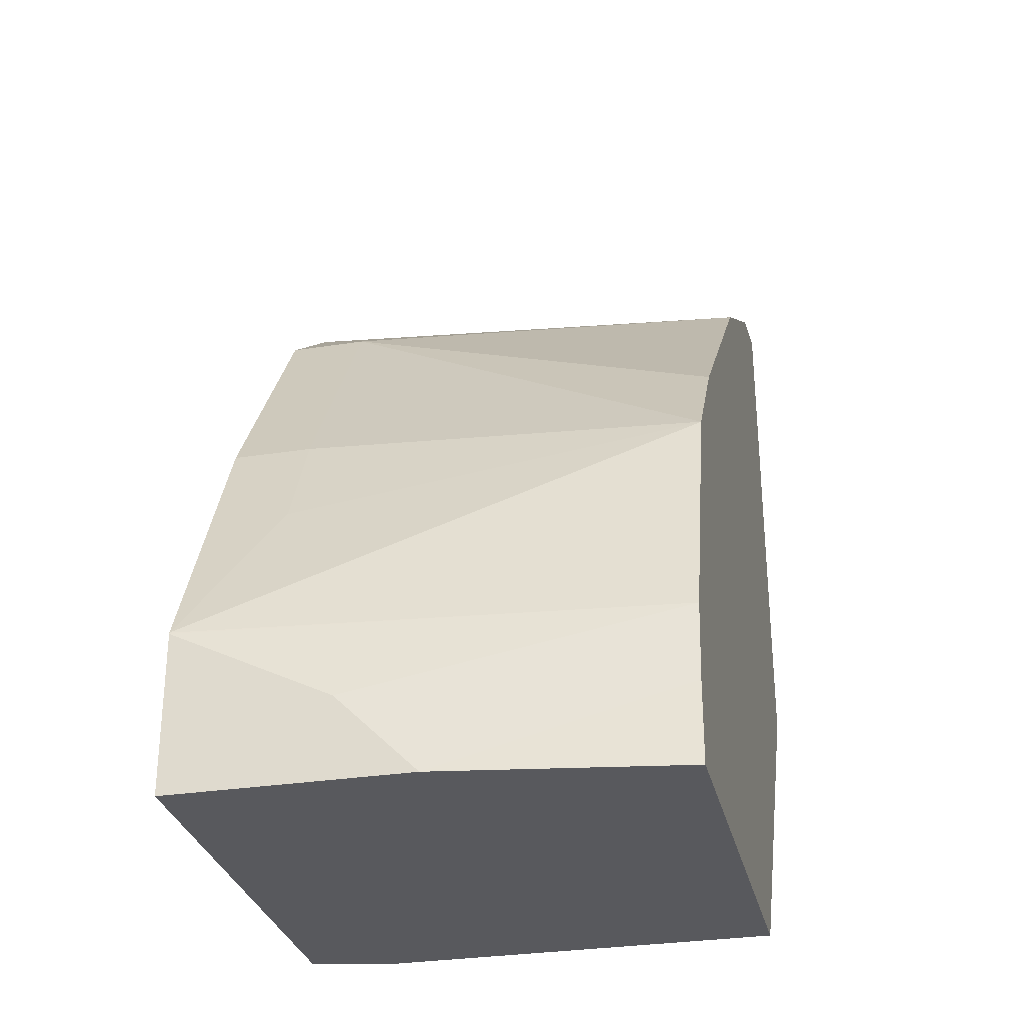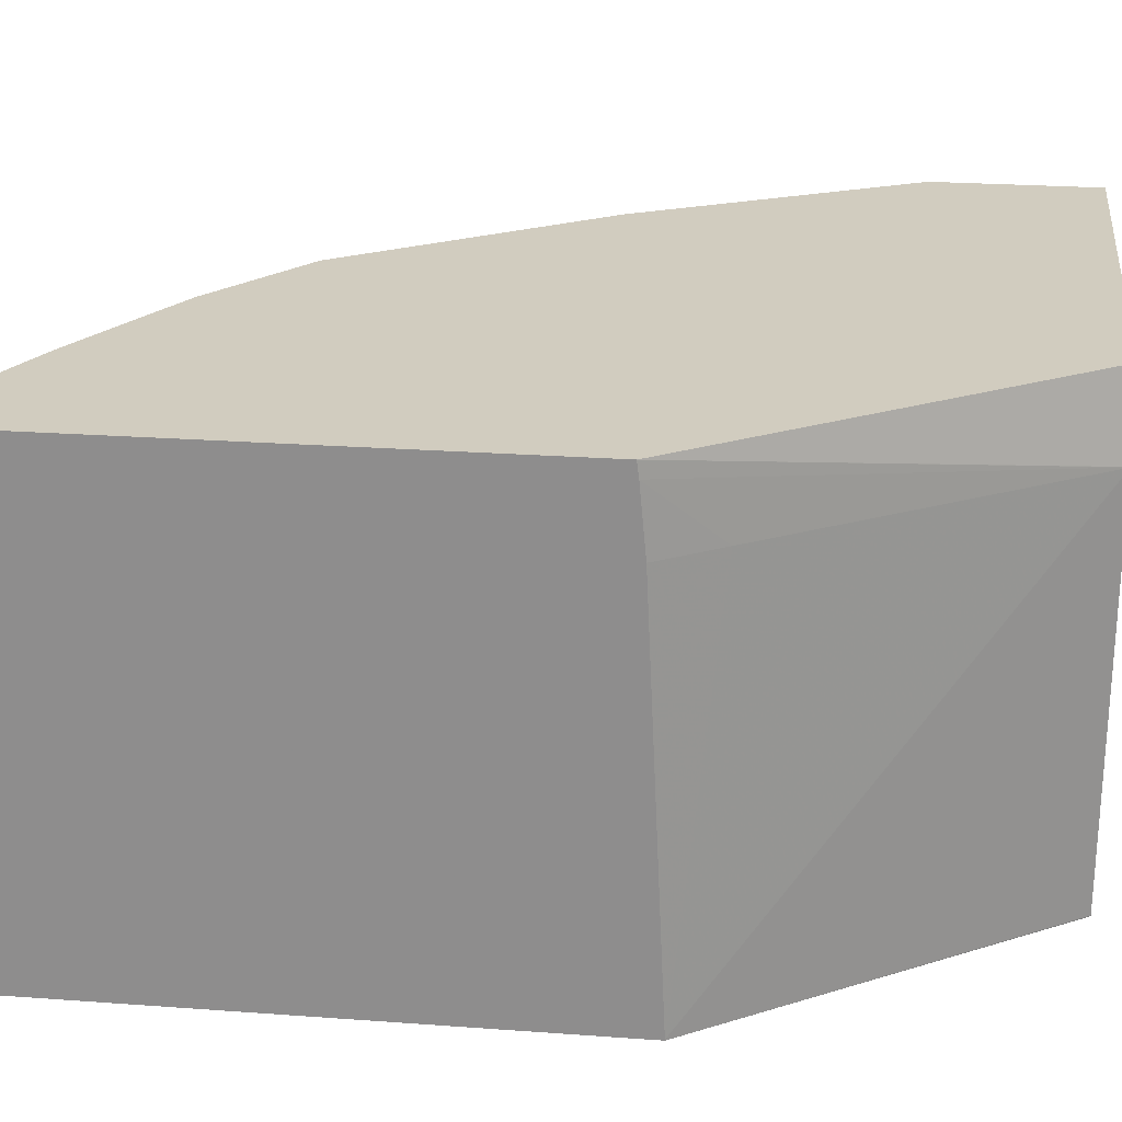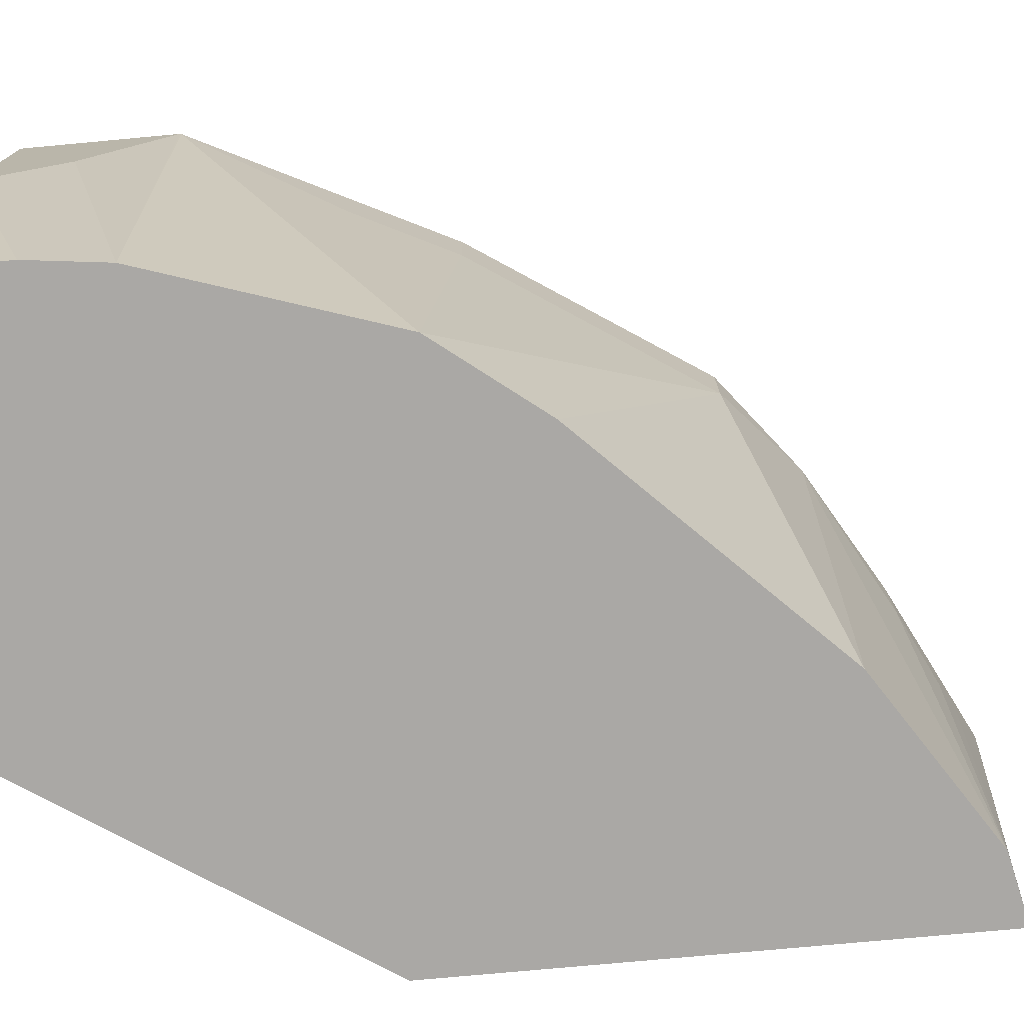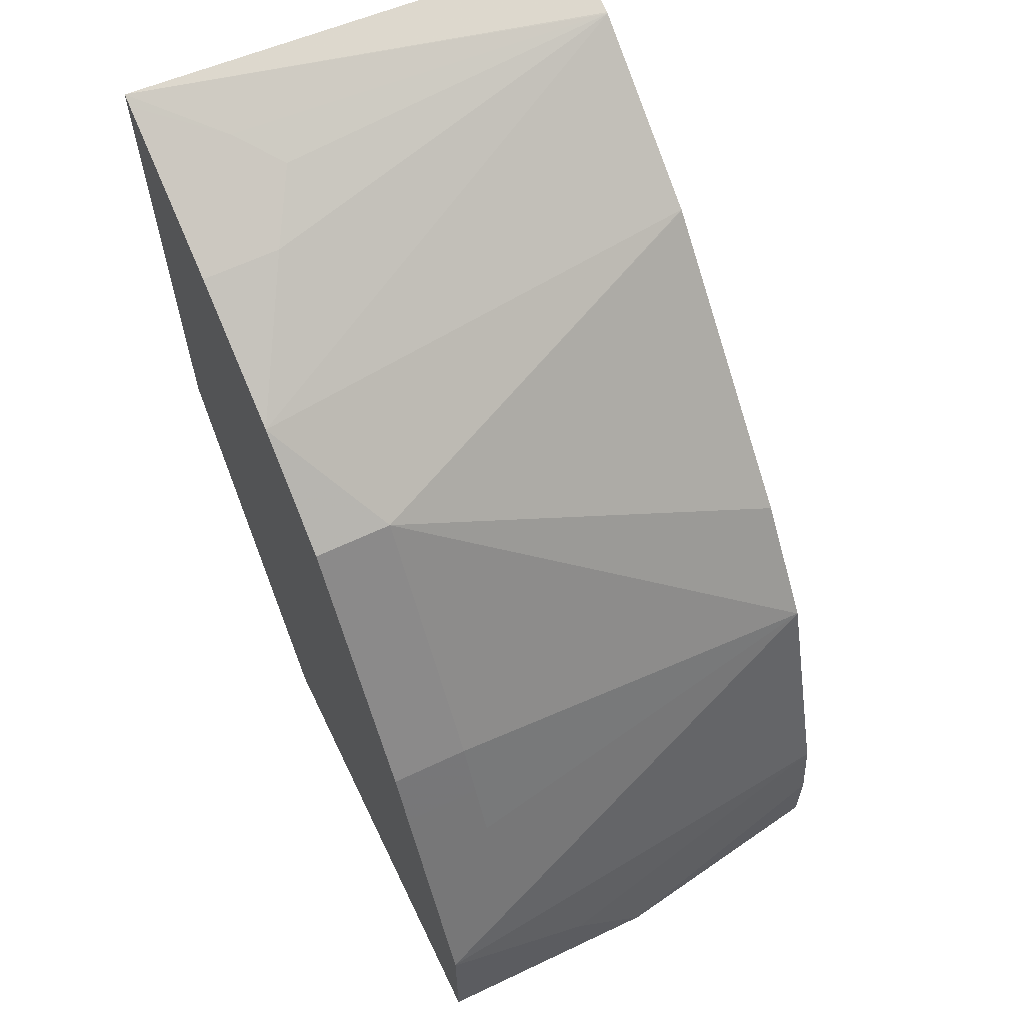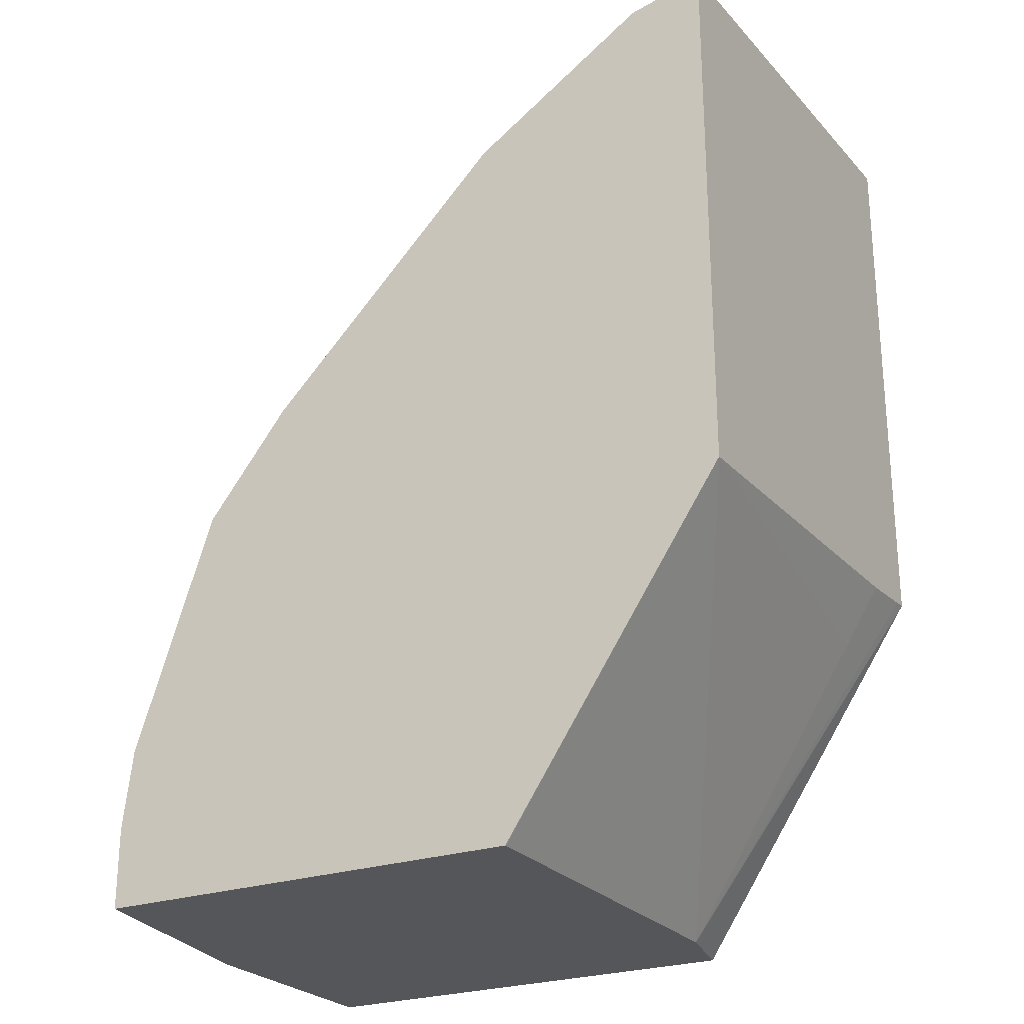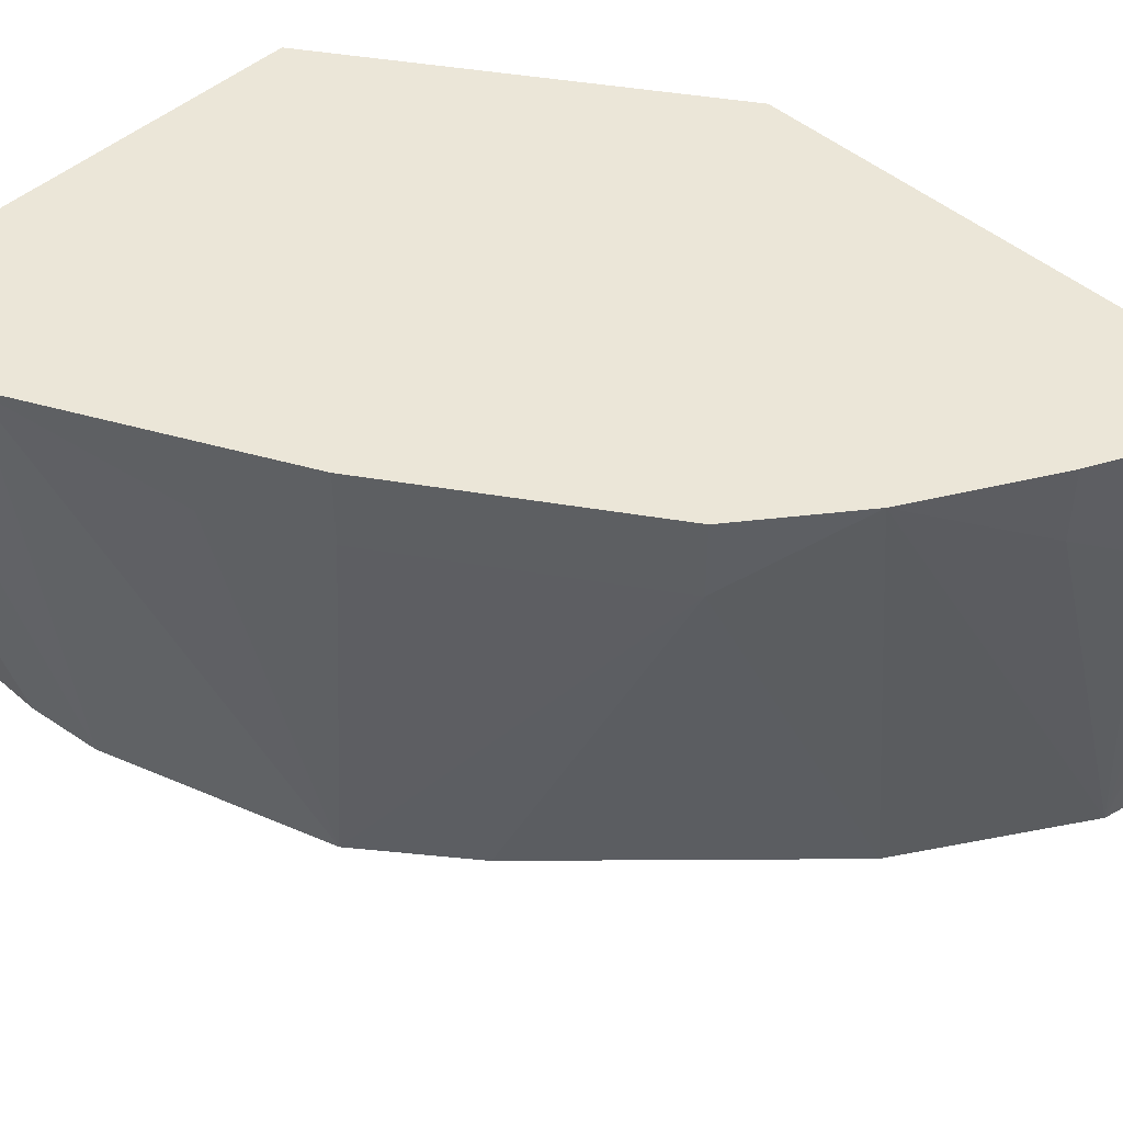
<metadata>
{"format":"obj","ext":"obj","renderer":"f3d","projection":"perspective","resolution":1024,"background":"white","views":[{"elev":-30.2,"azim":-77.1,"up":"+Z"},{"elev":24.2,"azim":96.9,"up":"+Y"},{"elev":-75.1,"azim":-84.7,"up":"+Y"},{"elev":62.9,"azim":-115.7,"up":"+Z"},{"elev":-25.1,"azim":29.4,"up":"+Z"},{"elev":46.5,"azim":-45.4,"up":"+Y"}]}
</metadata>
<code>
v -0.1735 0.2328 0.4467
v -0.1782 0.2328 0.4443
v -0.2001 0.2 0.4334
v -0.2046 0.03297 0.4252
v -0.204 0.03297 0.4254
v -0.1735 0.03297 0.4322
v -0.1735 0.2328 0.2166
v -0.2004 0.2328 0.4333
v -0.2167 0.1834 0.4251
v -0.2445 0.2 0.4112
v -0.3005 0.2328 0.3789
v -0.2778 0.03297 0.378
v -0.1735 0.03297 0.2054
v -0.1735 0.2266 0.2158
v -0.2667 0.1999 0.0665
v -0.2668 0.2 0.0665
v -0.2741 0.2328 0.0665
v -0.2223 0.2328 0.4223
v -0.2445 0.2328 0.4112
v -0.3445 0.2328 0.3445
v -0.3445 0.2 0.3445
v -0.2781 0.03297 0.3777
v -0.2668 0.03297 0.0665
v -0.2667 0.03335 0.0665
v -0.1735 0.03335 0.2054
v -0.1735 0.2 0.2133
v -0.1889 0.2 0.189
v -0.4668 0.2328 0.0665
v -0.4112 0.2328 0.2445
v -0.4112 0.2 0.2445
v -0.4128 0.03297 0.2334
v -0.3781 0.03297 0.2777
v -0.3115 0.03297 0.3444
v -0.4503 0.03297 0.0665
v -0.4668 0.2328 0.1329
v -0.4668 0.1332 0.0665
v -0.4223 0.2328 0.2223
v -0.4223 0.2 0.2223
v -0.4334 0.2 0.2001
v -0.4666 0.2328 0.1334
v -0.4462 0.03297 0.1334
v -0.4503 0.03297 0.1
v -0.4668 0.1667 0.1
v -0.4668 0.1334 0.06669
v -0.4334 0.2328 0.2001
f 21 30 31
f 15 34 36
f 20 30 21
f 20 29 30
f 15 27 25
f 15 17 16
f 15 28 17
f 15 36 28
f 15 23 34
f 13 24 15
f 14 27 15
f 14 26 27
f 13 15 25
f 13 23 24
f 12 21 22
f 11 21 12
f 11 20 21
f 21 31 32
f 15 24 23
f 21 32 33
f 31 40 41
f 25 27 26
f 41 44 42
f 41 43 44
f 39 45 40
f 37 39 38
f 37 45 39
f 36 42 44
f 35 43 41
f 35 41 40
f 21 33 22
f 34 42 36
f 31 39 40
f 31 38 39
f 30 38 31
f 29 38 30
f 29 37 38
f 28 43 35
f 28 44 43
f 28 36 44
f 10 19 11
f 9 19 10
f 9 18 19
f 1 7 17
f 1 11 19
f 1 20 11
f 1 37 29
f 1 45 37
f 1 40 45
f 1 35 40
f 1 28 35
f 1 17 28
f 1 19 18
f 8 18 9
f 1 26 14
f 1 25 26
f 1 13 25
f 1 6 13
f 1 5 6
f 1 4 5
f 1 3 4
f 1 2 3
f 1 14 7
f 1 18 8
f 1 29 20
f 2 8 3
f 7 16 17
f 7 15 16
f 7 14 15
f 4 6 5
f 4 13 6
f 1 8 2
f 4 34 23
f 4 42 34
f 4 41 42
f 4 31 41
f 4 23 13
f 4 33 32
f 4 22 33
f 4 12 22
f 4 11 12
f 4 10 11
f 4 9 10
f 3 9 4
f 3 8 9
f 4 32 31

</code>
